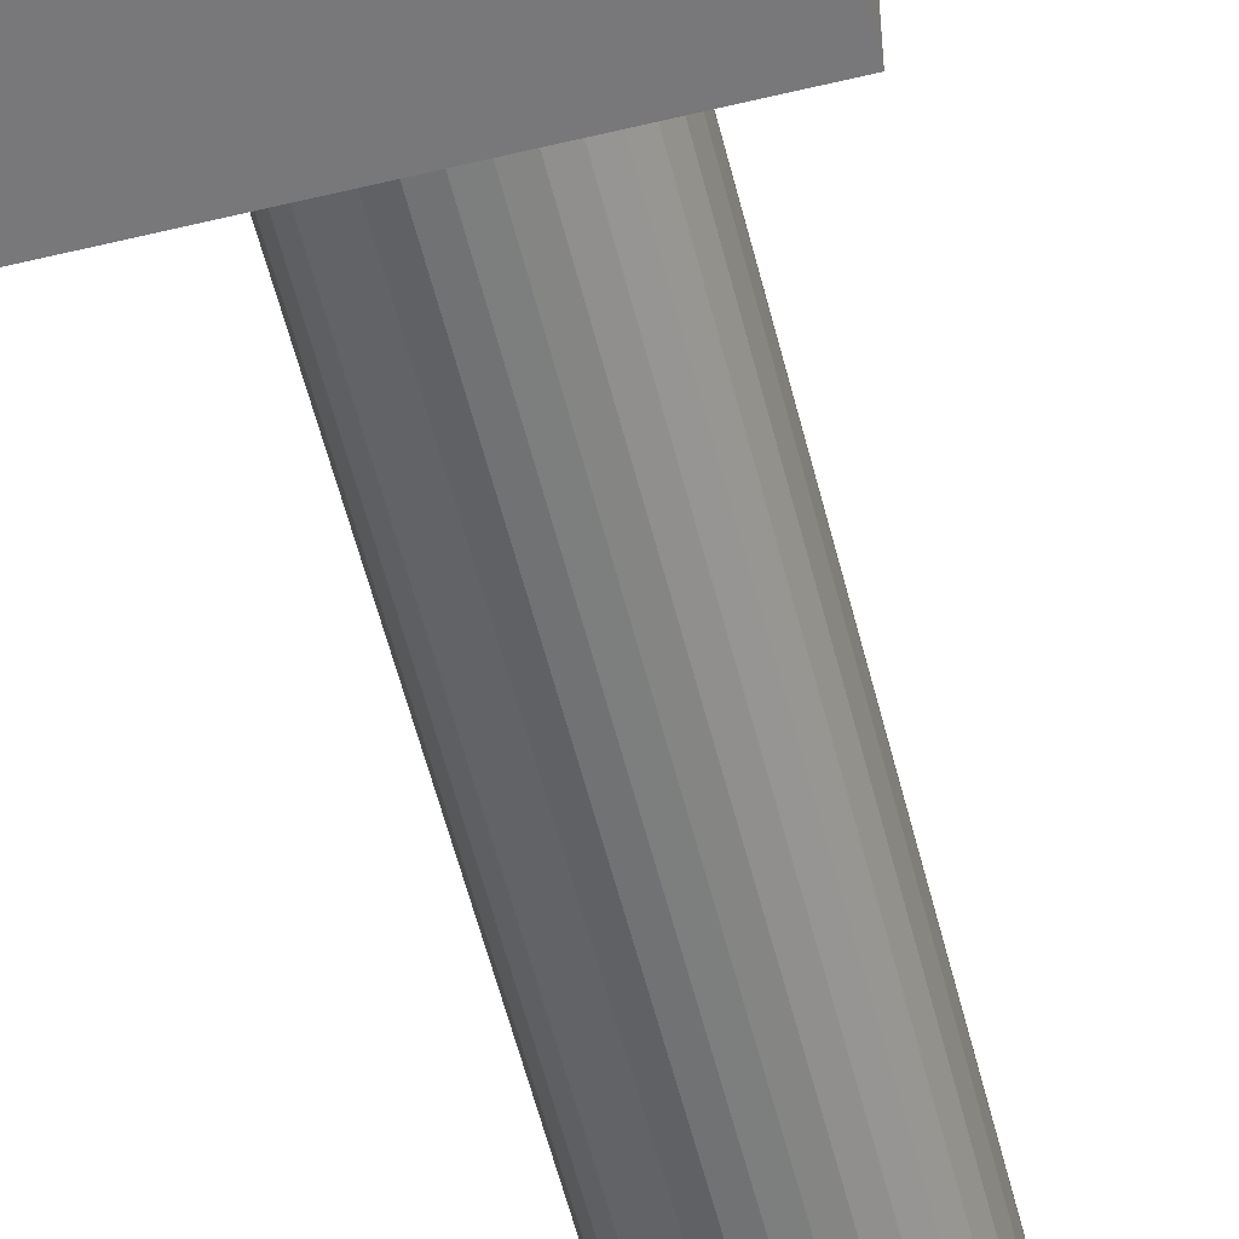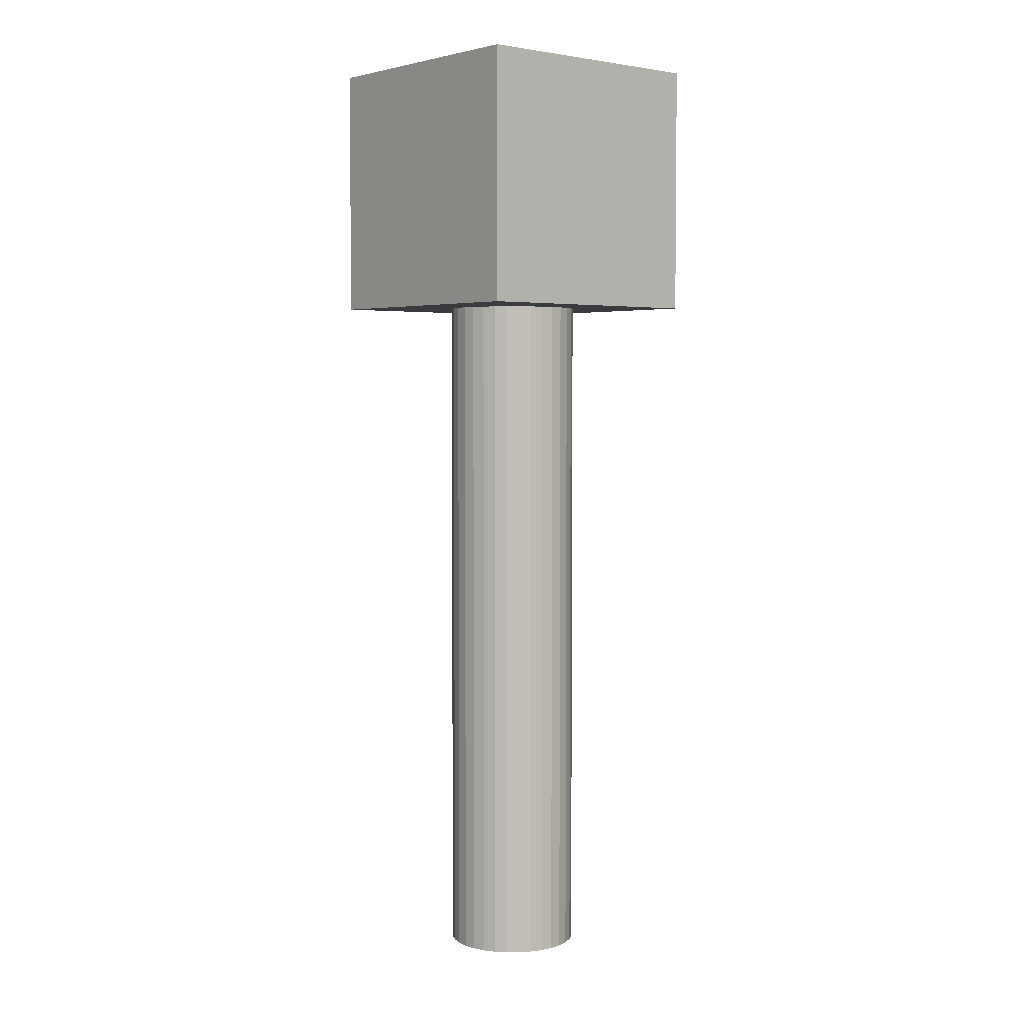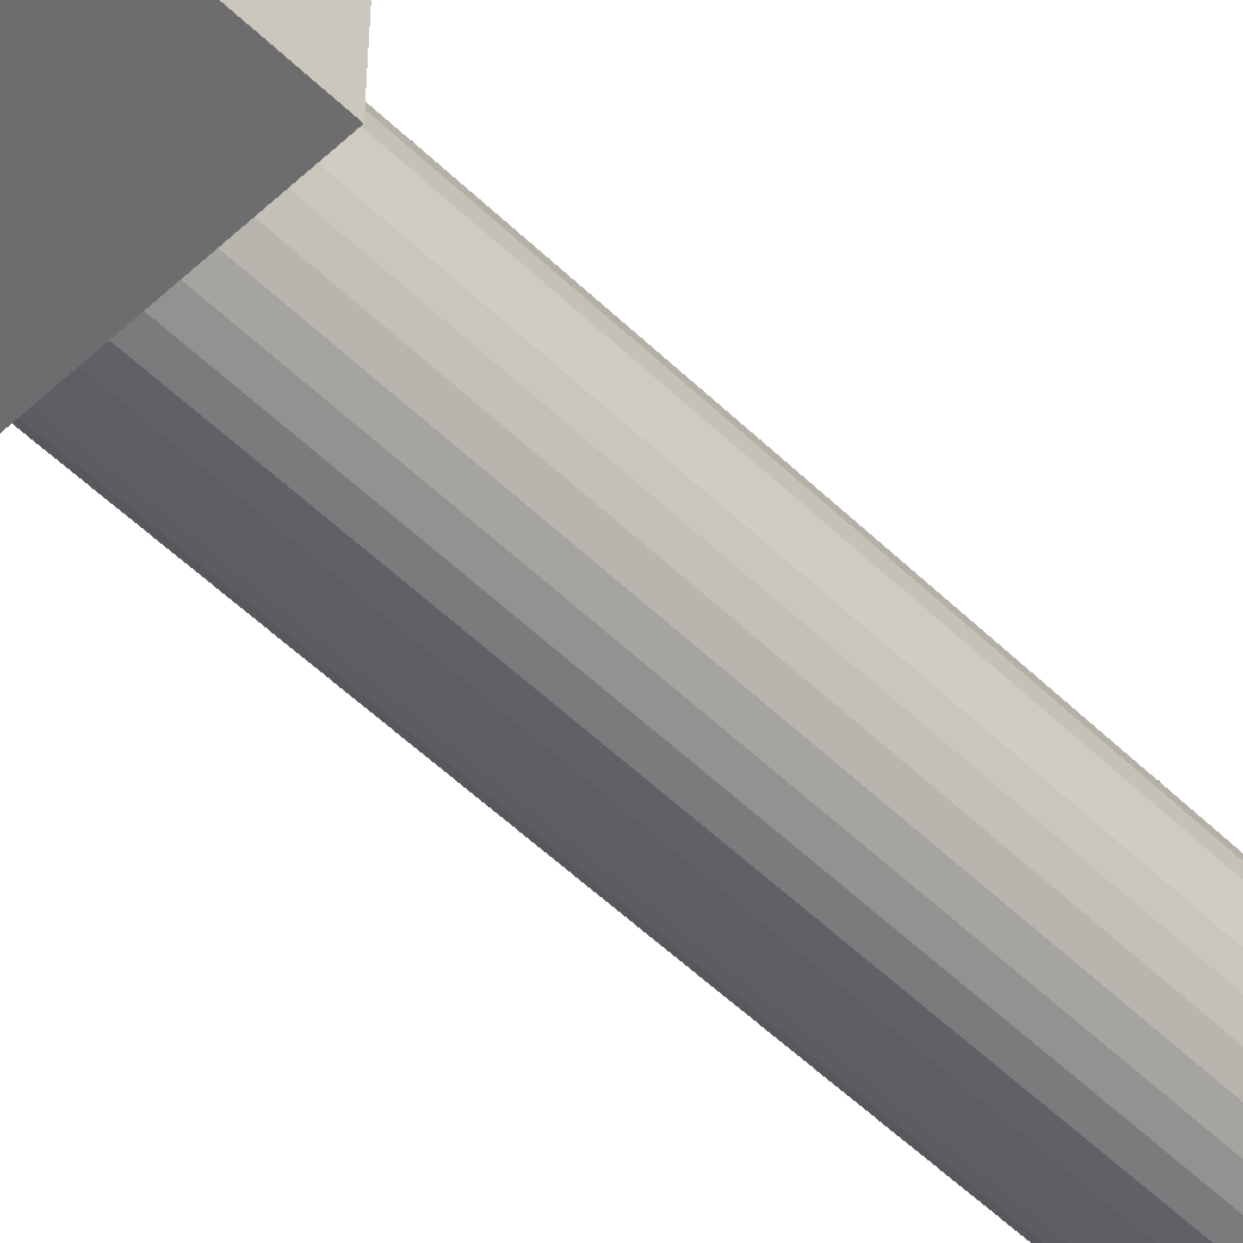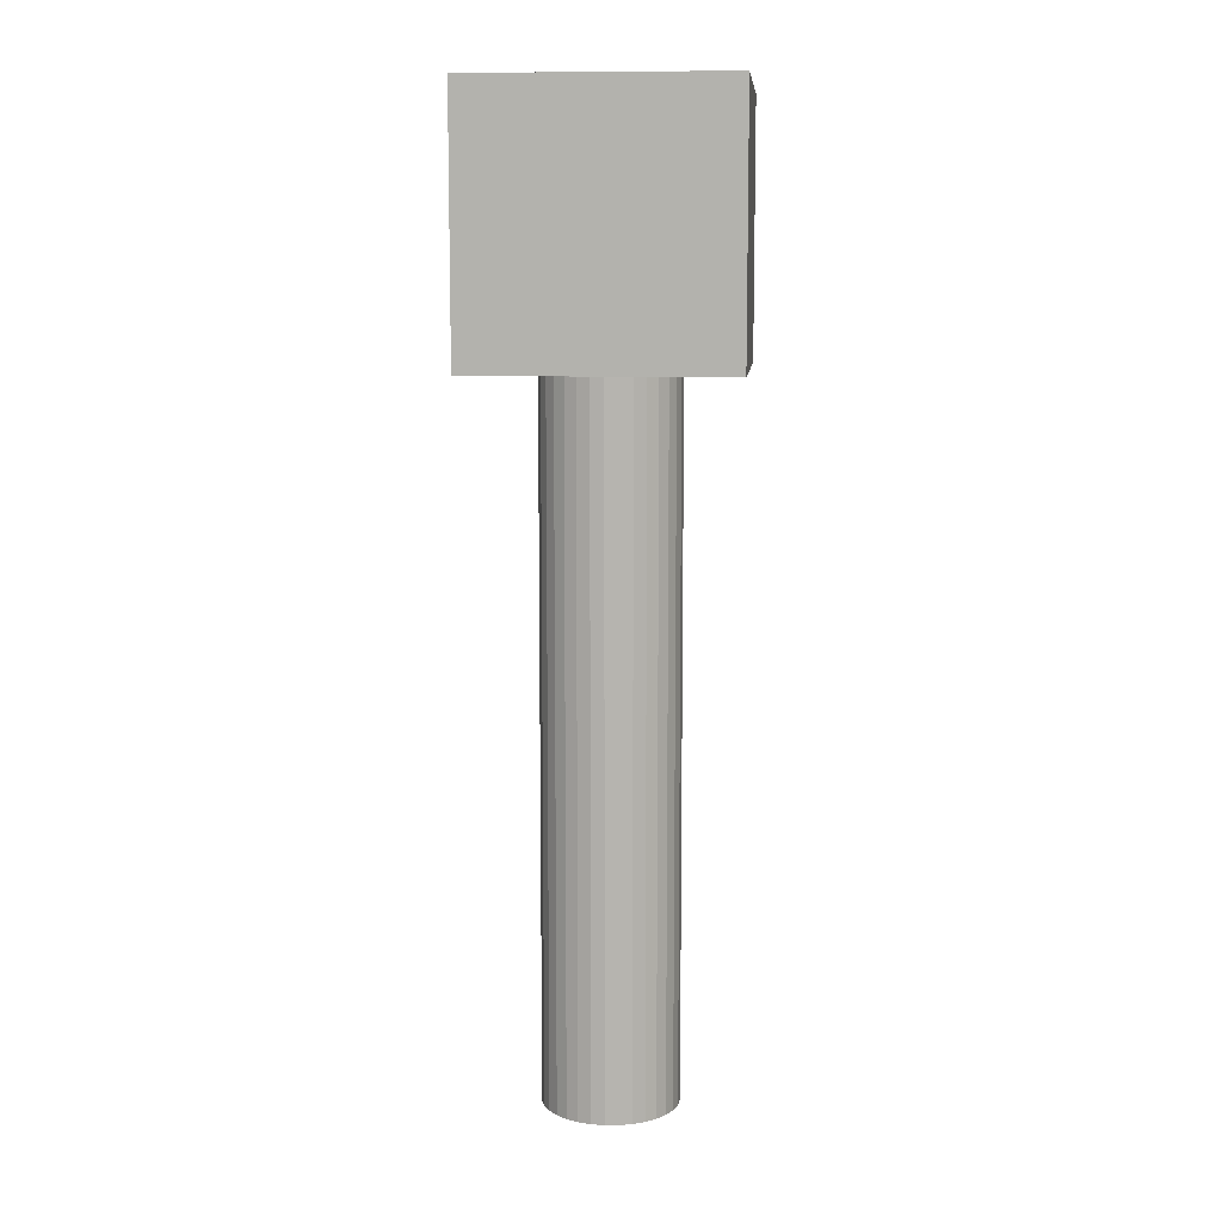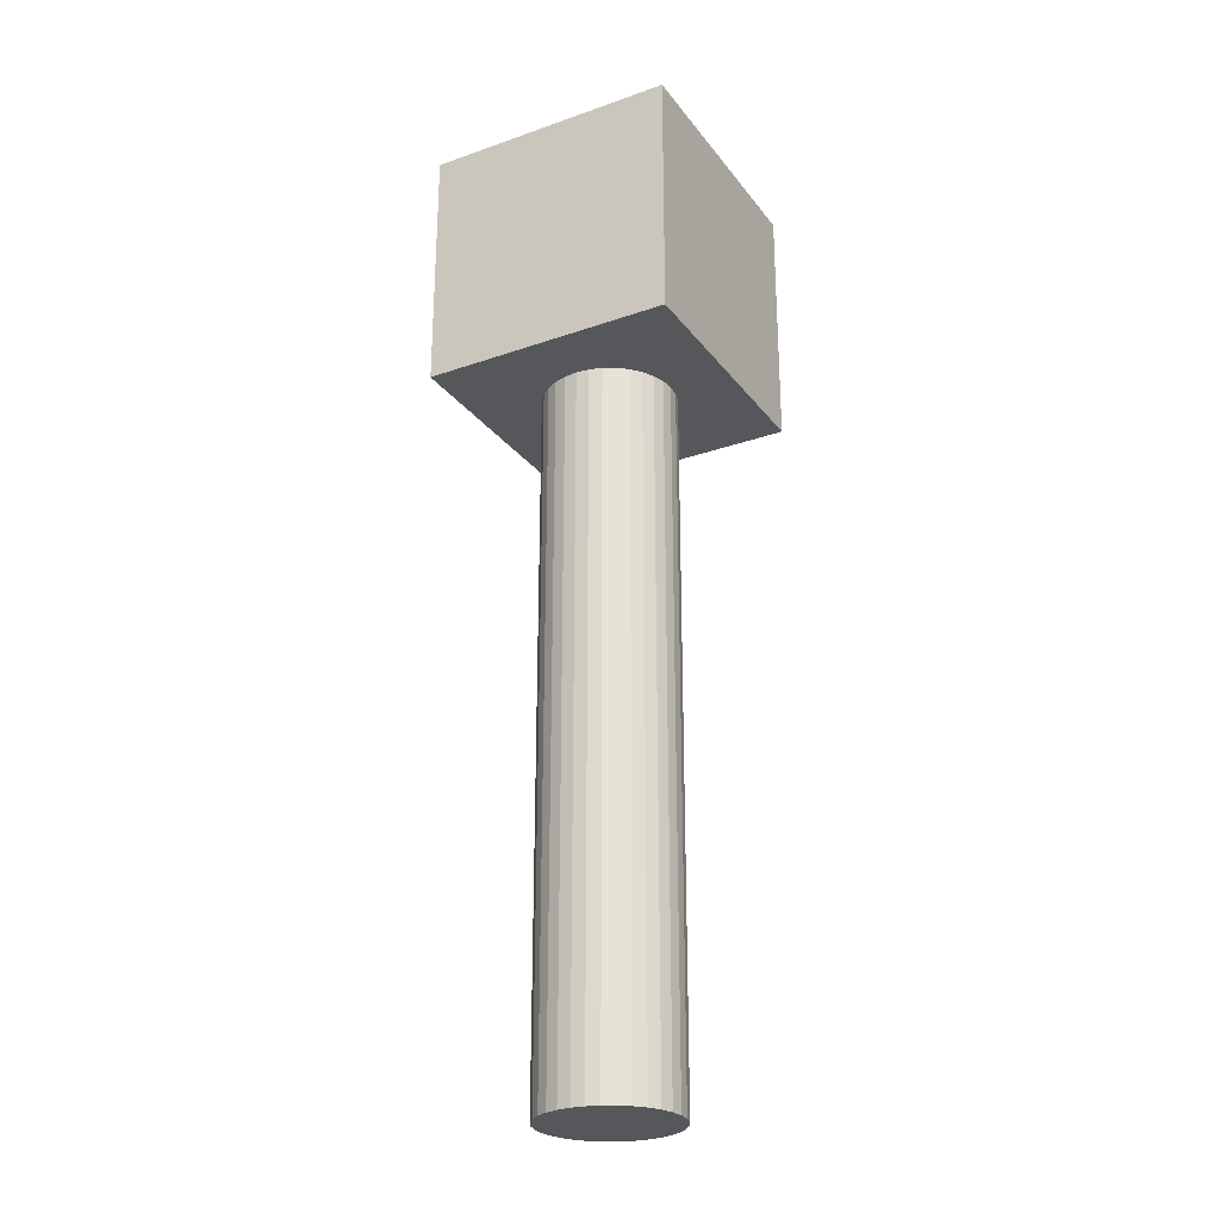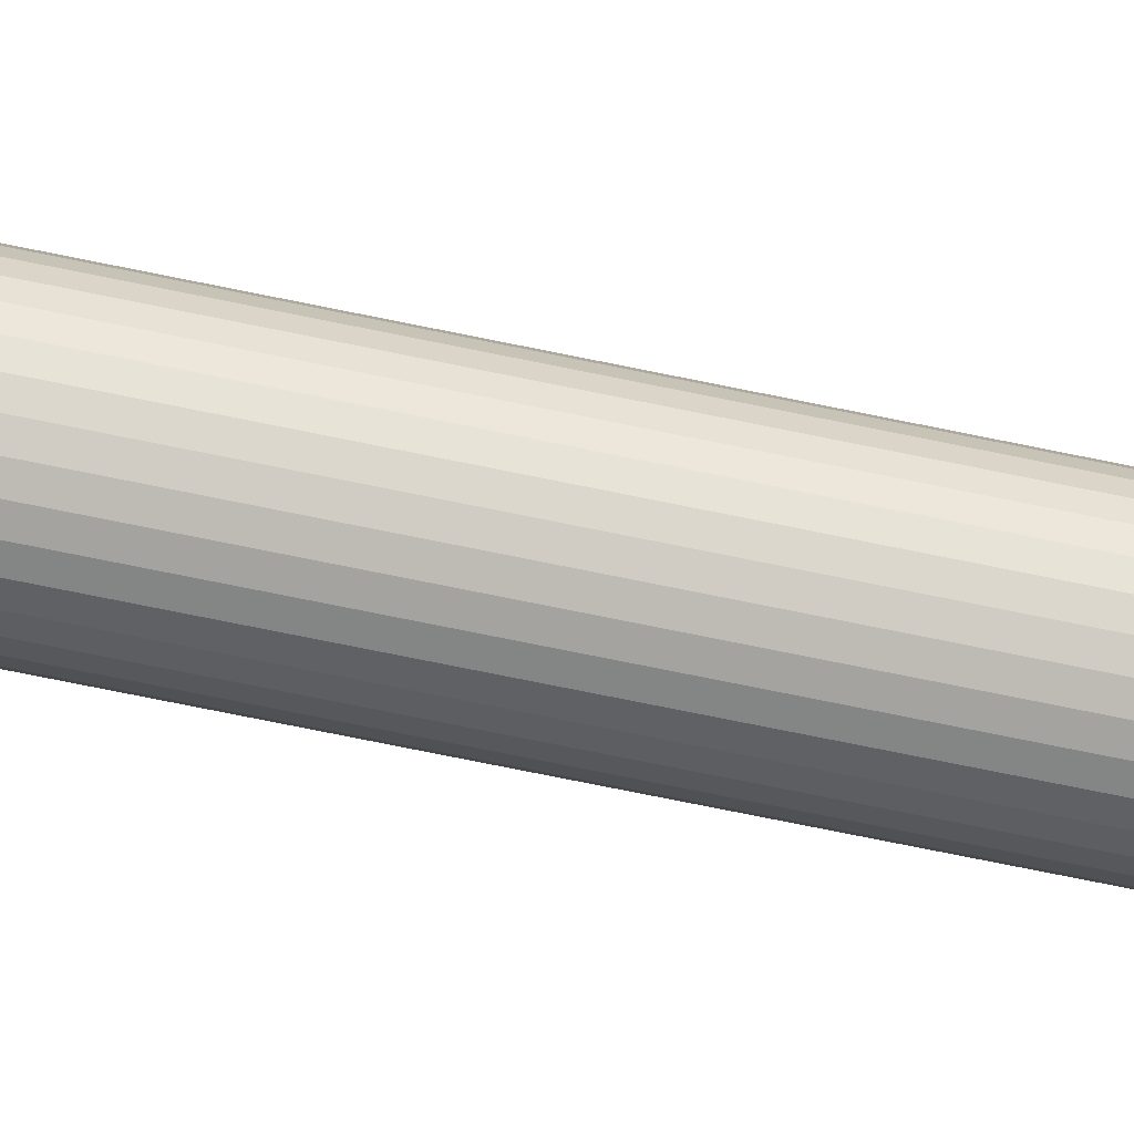
<metadata>
{"format":"obj","ext":"obj","renderer":"f3d","projection":"perspective","resolution":1024,"background":"white","views":[{"elev":-57.5,"azim":-165.9,"up":"+Z"},{"elev":4.0,"azim":139.7,"up":"+Y"},{"elev":-54.1,"azim":-135.7,"up":"+Z"},{"elev":9.5,"azim":-174.9,"up":"+Y"},{"elev":-26.4,"azim":118.8,"up":"+Y"},{"elev":-78.6,"azim":-101.3,"up":"+Z"}]}
</metadata>
<code>
o Cylinder
v 0 0 -0.3637
v 0 4 -0.3637
v 0.07096 0 -0.3567
v 0.07096 4 -0.3567
v 0.1392 0 -0.336
v 0.1392 4 -0.336
v 0.2021 0 -0.3024
v 0.2021 4 -0.3024
v 0.2572 0 -0.2572
v 0.2572 4 -0.2572
v 0.3024 0 -0.2021
v 0.3024 4 -0.2021
v 0.336 0 -0.1392
v 0.336 4 -0.1392
v 0.3567 0 -0.07096
v 0.3567 4 -0.07096
v 0.3637 0 0
v 0.3637 4 0
v 0.3567 0 0.07096
v 0.3567 4 0.07096
v 0.336 0 0.1392
v 0.336 4 0.1392
v 0.3024 0 0.2021
v 0.3024 4 0.2021
v 0.2572 0 0.2572
v 0.2572 4 0.2572
v 0.2021 0 0.3024
v 0.2021 4 0.3024
v 0.1392 0 0.336
v 0.1392 4 0.336
v 0.07096 0 0.3567
v 0.07096 4 0.3567
v -0 0 0.3637
v -0 4 0.3637
v -0.07096 0 0.3567
v -0.07096 4 0.3567
v -0.1392 0 0.336
v -0.1392 4 0.336
v -0.2021 0 0.3024
v -0.2021 4 0.3024
v -0.2572 0 0.2572
v -0.2572 4 0.2572
v -0.3024 0 0.2021
v -0.3024 4 0.2021
v -0.336 0 0.1392
v -0.336 4 0.1392
v -0.3567 0 0.07096
v -0.3567 4 0.07096
v -0.3637 0 -0
v -0.3637 4 -0
v -0.3567 0 -0.07096
v -0.3567 4 -0.07096
v -0.336 0 -0.1392
v -0.336 4 -0.1392
v -0.3024 0 -0.2021
v -0.3024 4 -0.2021
v -0.2572 0 -0.2572
v -0.2572 4 -0.2572
v -0.2021 0 -0.3024
v -0.2021 4 -0.3024
v -0.1392 0 -0.336
v -0.1392 4 -0.336
v -0.07096 0 -0.3567
v -0.07096 4 -0.3567
v -0.6896 3.819 0.6896
v -0.6896 5.198 0.6896
v -0.6896 3.819 -0.6896
v -0.6896 5.198 -0.6896
v 0.6896 3.819 0.6896
v 0.6896 5.198 0.6896
v 0.6896 3.819 -0.6896
v 0.6896 5.198 -0.6896
f 2 3 1
f 4 5 3
f 6 7 5
f 8 9 7
f 10 11 9
f 12 13 11
f 14 15 13
f 16 17 15
f 18 19 17
f 20 21 19
f 22 23 21
f 24 25 23
f 26 27 25
f 28 29 27
f 30 31 29
f 32 33 31
f 34 35 33
f 36 37 35
f 38 39 37
f 40 41 39
f 42 43 41
f 44 45 43
f 46 47 45
f 48 49 47
f 50 51 49
f 52 53 51
f 54 55 53
f 56 57 55
f 58 59 57
f 60 61 59
f 54 38 22
f 62 63 61
f 64 1 63
f 15 31 47
f 66 67 65
f 68 71 67
f 72 69 71
f 70 65 69
f 71 65 67
f 68 70 72
f 2 4 3
f 4 6 5
f 6 8 7
f 8 10 9
f 10 12 11
f 12 14 13
f 14 16 15
f 16 18 17
f 18 20 19
f 20 22 21
f 22 24 23
f 24 26 25
f 26 28 27
f 28 30 29
f 30 32 31
f 32 34 33
f 34 36 35
f 36 38 37
f 38 40 39
f 40 42 41
f 42 44 43
f 44 46 45
f 46 48 47
f 48 50 49
f 50 52 51
f 52 54 53
f 54 56 55
f 56 58 57
f 58 60 59
f 60 62 61
f 6 4 62
f 4 2 62
f 2 64 62
f 62 60 58
f 58 56 62
f 56 54 62
f 54 52 50
f 50 48 46
f 46 44 42
f 42 40 38
f 38 36 34
f 34 32 30
f 30 28 26
f 26 24 22
f 22 20 18
f 18 16 14
f 14 12 10
f 10 8 6
f 54 50 38
f 50 46 38
f 46 42 38
f 38 34 30
f 30 26 38
f 26 22 38
f 22 18 6
f 18 14 6
f 14 10 6
f 6 62 54
f 6 54 22
f 62 64 63
f 64 2 1
f 63 1 3
f 3 5 7
f 7 9 11
f 11 13 15
f 15 17 19
f 19 21 23
f 23 25 27
f 27 29 31
f 31 33 35
f 35 37 39
f 39 41 43
f 43 45 47
f 47 49 51
f 51 53 47
f 53 55 47
f 55 57 59
f 59 61 55
f 61 63 55
f 63 3 15
f 3 7 15
f 7 11 15
f 15 19 23
f 23 27 15
f 27 31 15
f 31 35 47
f 35 39 47
f 39 43 47
f 47 55 63
f 63 15 47
f 66 68 67
f 68 72 71
f 72 70 69
f 70 66 65
f 71 69 65
f 68 66 70

</code>
